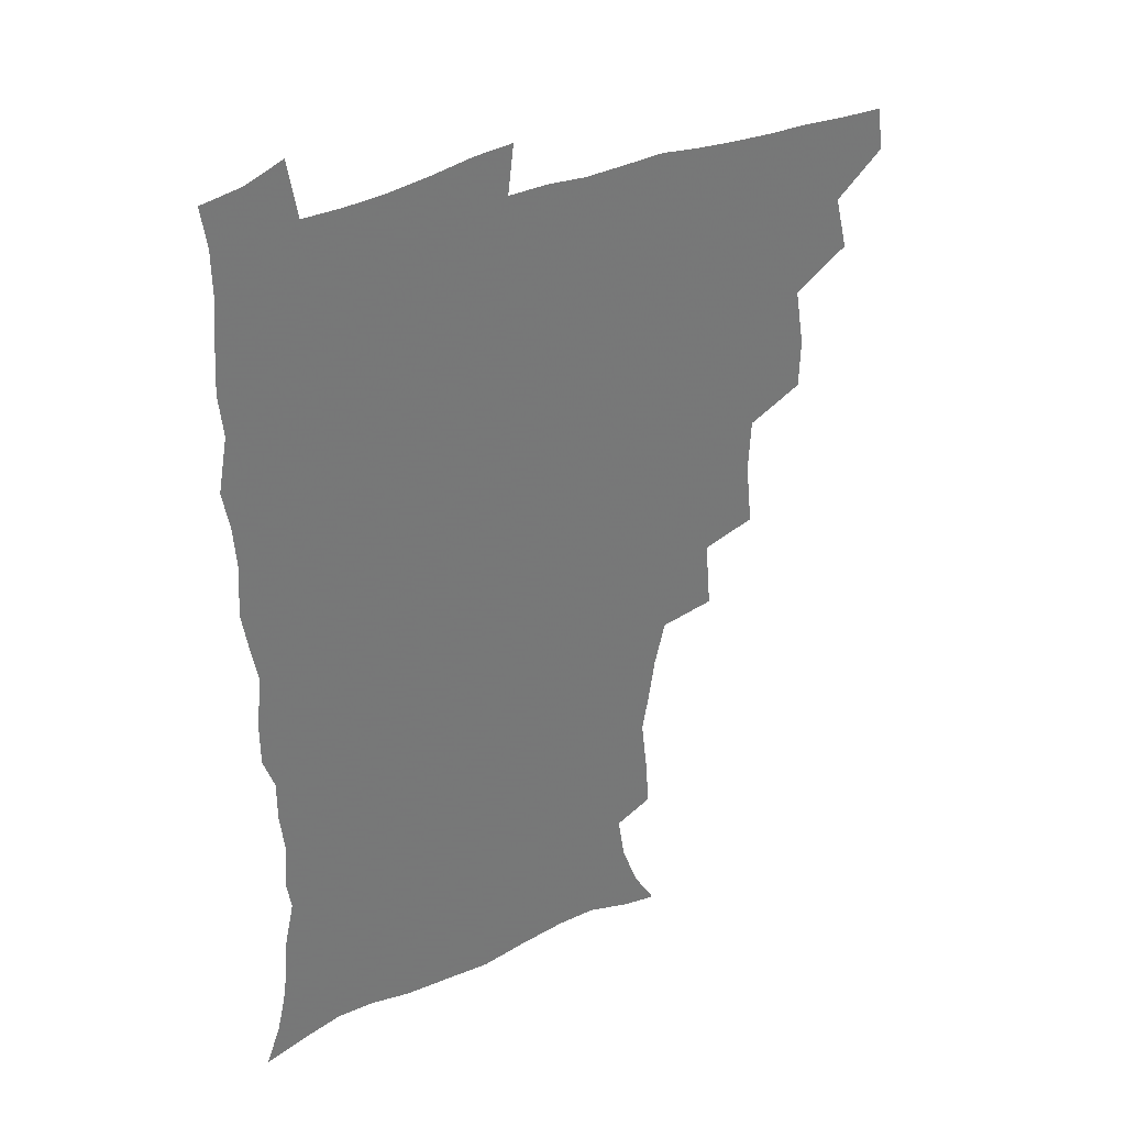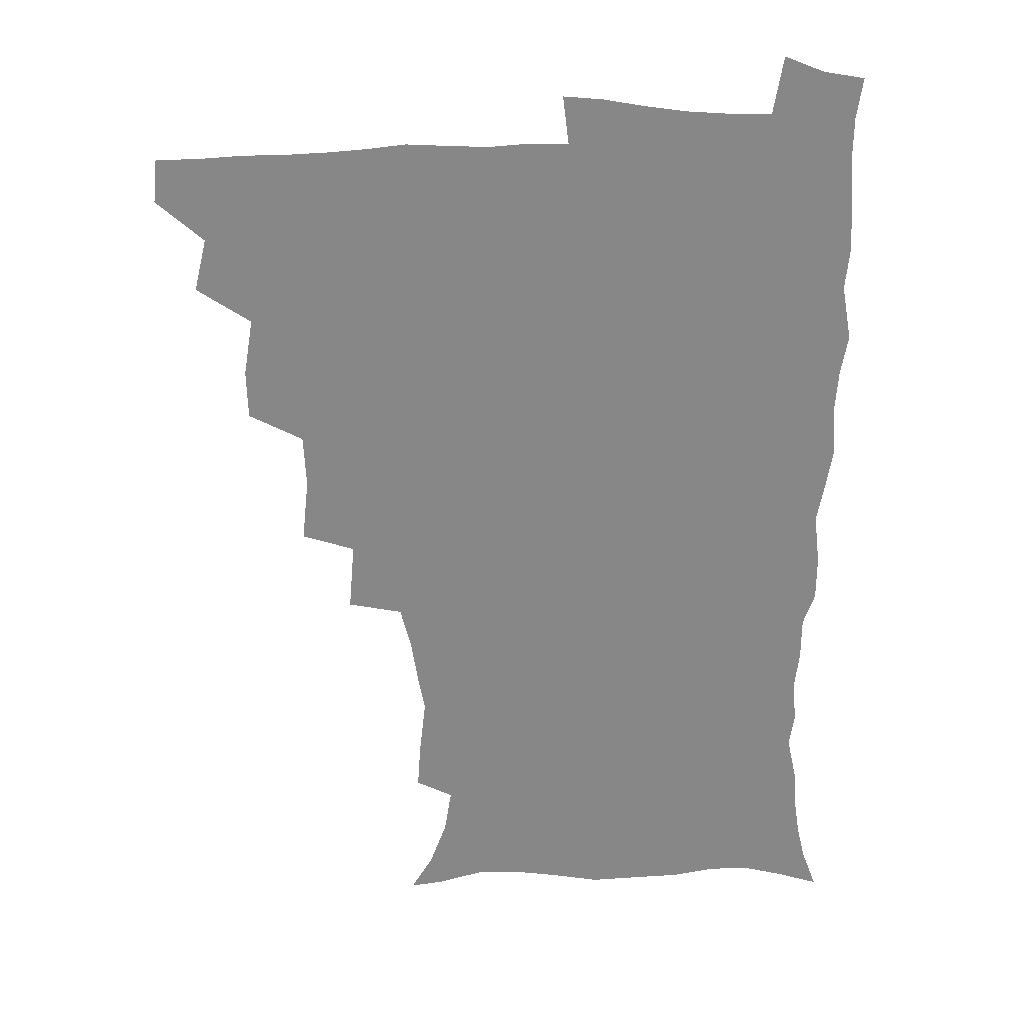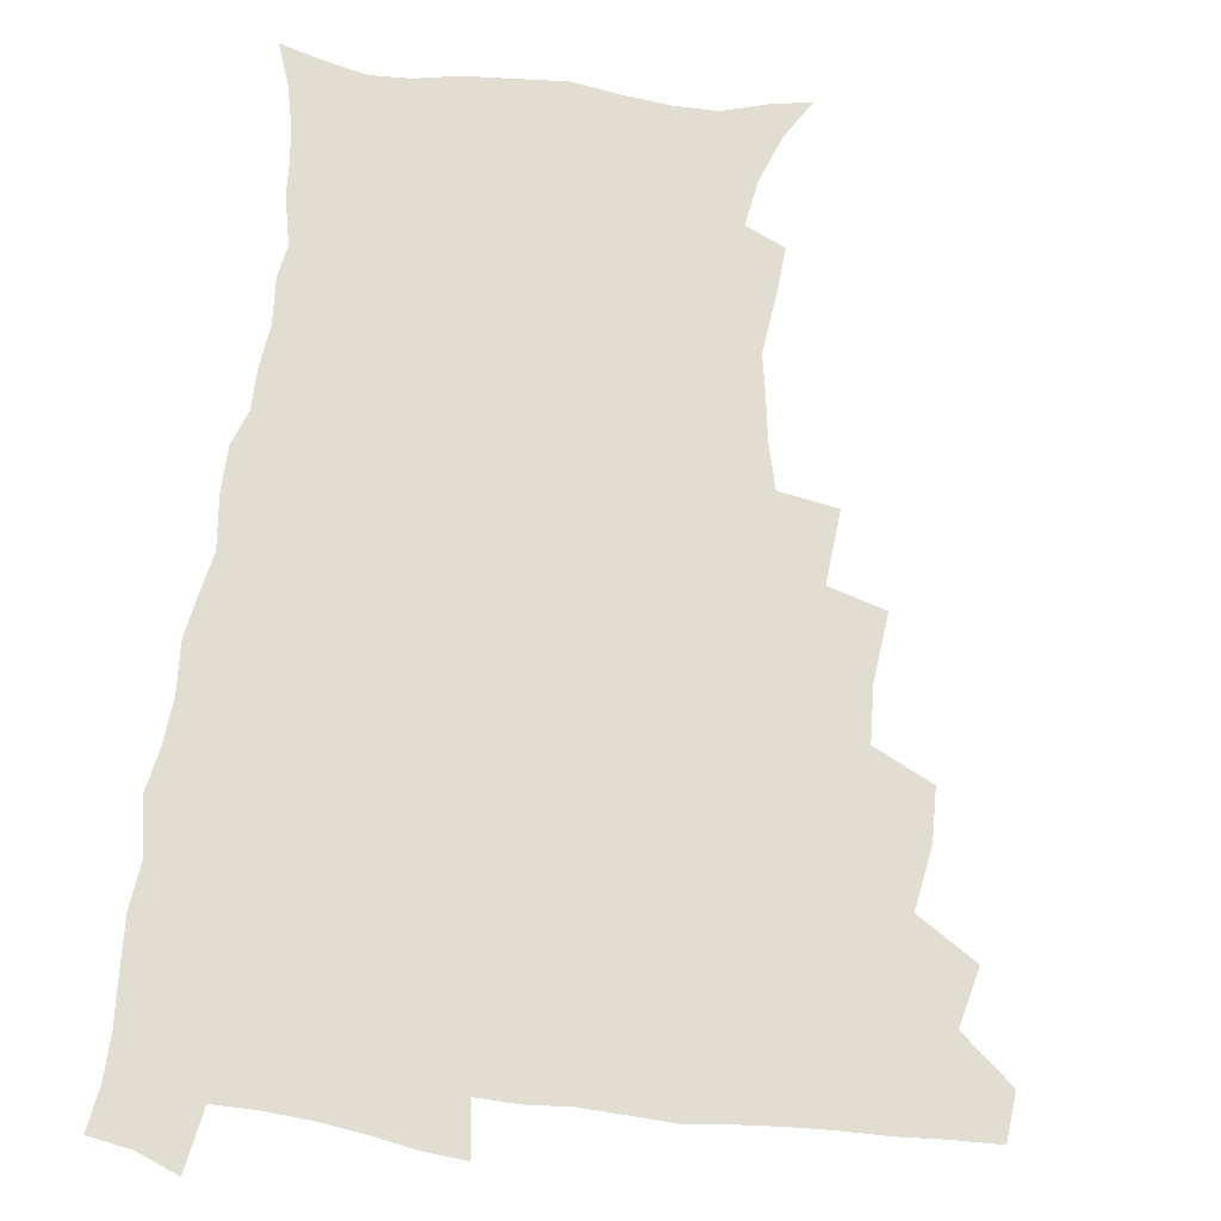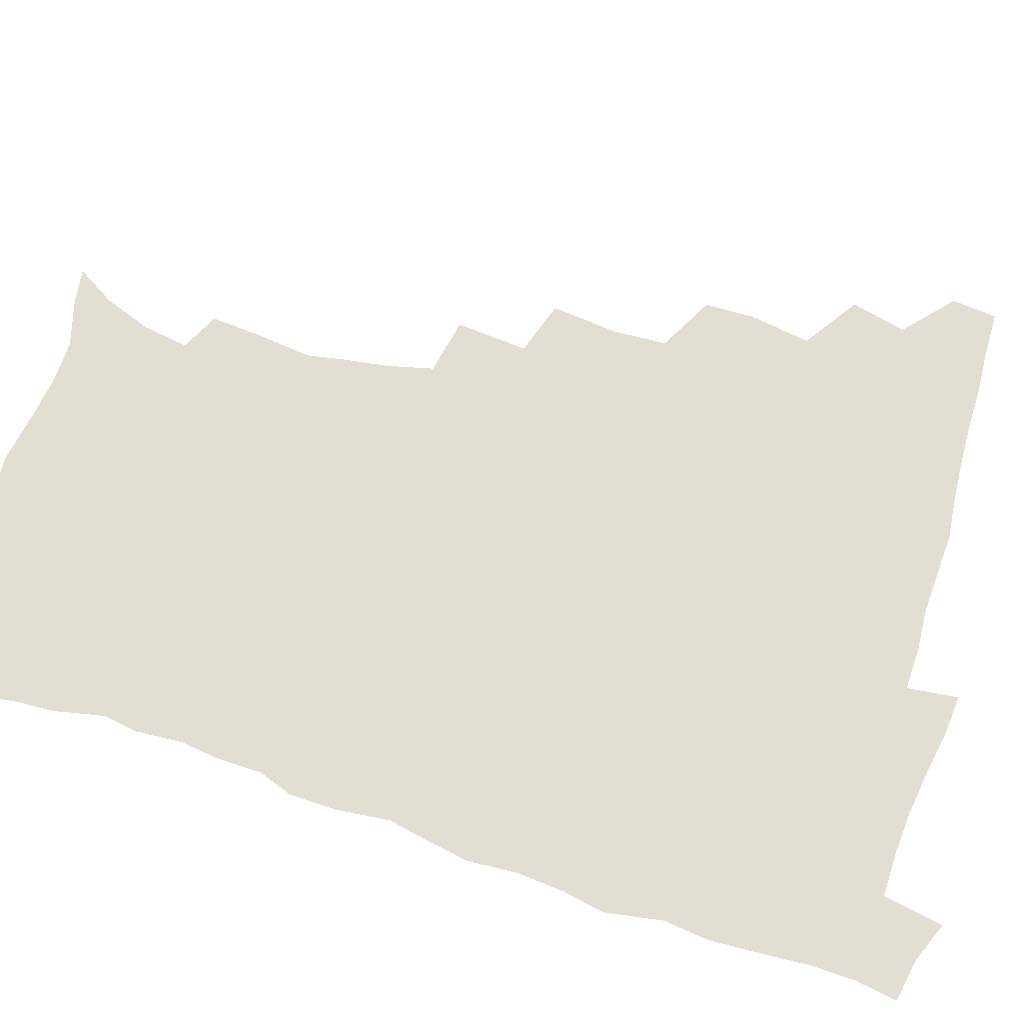
<metadata>
{"format":"obj","ext":"obj","renderer":"f3d","projection":"perspective","resolution":1024,"background":"white","views":[{"elev":34.8,"azim":148.4,"up":"+Y"},{"elev":27.6,"azim":-1.1,"up":"+Y"},{"elev":68.6,"azim":-172.9,"up":"+Z"},{"elev":67.4,"azim":108.0,"up":"+Z"}]}
</metadata>
<code>
v 464.4 492.6 0
v 466 508.5 0
v 477.2 458.2 0
v 481.8 477.6 0
v 482.4 493.7 0
v 482.5 509.1 0
v 494.2 406.1 0
v 493.7 423.9 0
v 497.1 445.2 0
v 498.4 463 0
v 499.6 479.2 0
v 498.5 494.5 0
v 497.5 510.1 0
v 512.7 353.5 0
v 515.2 377 0
v 514.1 396.1 0
v 515.9 417.1 0
v 515.2 433.5 0
v 516.1 450.5 0
v 517.2 466.4 0
v 515.4 480.4 0
v 514.5 495 0
v 513 510.3 0
v 530.1 322.2 0
v 532.2 347.6 0
v 531.8 367.5 0
v 531.9 386.6 0
v 531.5 404.1 0
v 530.2 419 0
v 529.7 434.4 0
v 530.9 451.6 0
v 531.1 466.9 0
v 530.2 481.3 0
v 529.1 495.9 0
v 527.8 511.1 0
v 555.7 235.4 0
v 556.8 252 0
v 559.2 273.2 0
v 556.7 286.2 0
v 554.2 302.6 0
v 550.1 318.6 0
v 548.4 337.9 0
v 547.6 356.4 0
v 546.8 373.6 0
v 546.8 391.7 0
v 545.8 406.5 0
v 545.4 422 0
v 546.3 438.7 0
v 545.8 453 0
v 546.1 467.7 0
v 544.6 482.3 0
v 543.7 496.8 0
v 542.3 512.3 0
v 552.3 181.9 0
v 560.6 195.7 0
v 566.8 212.6 0
v 569.3 229 0
v 569.7 245.8 0
v 570.1 262.6 0
v 569.7 278.9 0
v 568.7 296.4 0
v 566 310.8 0
v 564.4 328.3 0
v 562.3 343.5 0
v 562.1 362.2 0
v 561.8 379.1 0
v 560.1 392.8 0
v 560.9 410.1 0
v 561.1 425.7 0
v 560.7 440.1 0
v 561 454.9 0
v 559.9 468.6 0
v 560 482.5 0
v 558.6 497.1 0
v 556.6 514 0
v 564.9 183.8 0
v 571.9 197.7 0
v 581.1 221.1 0
v 582.4 238 0
v 582.9 254.6 0
v 581.6 267.5 0
v 581.3 284.5 0
v 580.9 303.8 0
v 579.7 319 0
v 577.8 333.6 0
v 577 350.3 0
v 575.7 365 0
v 576 382.9 0
v 575.8 397.8 0
v 574.7 411.1 0
v 575.4 427.7 0
v 575.2 441.7 0
v 574.9 455.4 0
v 574.3 469 0
v 574.3 482.8 0
v 573 497.6 0
v 571.7 513.3 0
v 581.8 188.8 0
v 590.6 209.2 0
v 593.3 224.9 0
v 594.4 241.6 0
v 594.7 258.9 0
v 594.2 274.2 0
v 593.9 290 0
v 592.6 304.4 0
v 592.2 324.4 0
v 590.7 336 0
v 590.2 353.2 0
v 589.5 368.2 0
v 589.1 382.9 0
v 589.3 399.5 0
v 588.8 413.1 0
v 588.8 427.5 0
v 589 442.1 0
v 588.7 455.6 0
v 588.7 469.4 0
v 588.4 483.3 0
v 587.5 498 0
v 586.7 512.8 0
v 596.8 188.7 0
v 603.6 209.8 0
v 606.4 228.8 0
v 606.8 245.1 0
v 606.5 259.4 0
v 605.7 273.3 0
v 605.6 292.7 0
v 605.5 309.6 0
v 604.4 323.6 0
v 603.7 338.8 0
v 603.4 355.8 0
v 603.1 370.5 0
v 602.7 384.6 0
v 602.6 400 0
v 602.9 414.9 0
v 602.8 428.6 0
v 602.9 442.6 0
v 602.9 455.9 0
v 603 469.6 0
v 603.1 483.2 0
v 602.6 497.3 0
v 601.1 514 0
v 613.4 186.7 0
v 617.7 211.3 0
v 618.9 229.3 0
v 619 246.2 0
v 619.1 264.1 0
v 618.6 280.3 0
v 618.1 292.2 0
v 617.4 312.5 0
v 617 325.1 0
v 616.7 341.6 0
v 616.3 356 0
v 616.1 370.3 0
v 616.1 386.5 0
v 616 401.1 0
v 616.1 415.3 0
v 616.3 429 0
v 616.3 442.2 0
v 616.7 456 0
v 617.5 470 0
v 617.4 483.1 0
v 616.9 497.2 0
v 615.7 513.6 0
v 613.5 531.5 0
v 630.9 183.8 0
v 631.7 210.1 0
v 631.7 233 0
v 631.6 247.5 0
v 631.3 265.1 0
v 630.8 278.9 0
v 630.5 295.6 0
v 629.9 310.8 0
v 629.5 326.2 0
v 629.1 342.5 0
v 629.2 355.3 0
v 629.1 371.1 0
v 629.1 386.1 0
v 629.2 400.7 0
v 629.3 414.9 0
v 629.8 430.5 0
v 630.1 442.9 0
v 630.4 456.1 0
v 630.9 469.9 0
v 631.1 483.2 0
v 631 497.1 0
v 630.1 512.9 0
v 627.8 530.3 0
v 648.7 185 0
v 645.9 211.9 0
v 645.5 228.5 0
v 644.3 245.9 0
v 643.3 264.5 0
v 643 279.4 0
v 642.5 296.2 0
v 642.1 311.8 0
v 642.4 324.5 0
v 641.8 340.8 0
v 641.9 356.2 0
v 642.1 370.3 0
v 642.2 385.2 0
v 642.4 399.8 0
v 642.3 415.7 0
v 643 429 0
v 643.5 442.2 0
v 644 455.9 0
v 644.3 469.9 0
v 644.7 483.1 0
v 645.1 496.8 0
v 645.9 509.9 0
v 643.2 527.7 0
v 665.8 186 0
v 660.8 209.2 0
v 658 229.8 0
v 657.2 244.2 0
v 655.3 263.7 0
v 655.6 277 0
v 654.3 295.8 0
v 654.3 310.2 0
v 654.7 323.9 0
v 654.5 339.6 0
v 654.4 354.9 0
v 655.5 368 0
v 655.5 383.4 0
v 656.3 396.8 0
v 655.6 413.8 0
v 656.2 427.7 0
v 657.3 440.6 0
v 657.4 455.5 0
v 657.7 469.5 0
v 658.5 482.8 0
v 659 496.5 0
v 659.3 510.2 0
v 658.6 525.7 0
v 681 189 0
v 675.1 208.6 0
v 671.5 227.1 0
v 669.8 243.5 0
v 668.6 259.4 0
v 667.7 275.8 0
v 666.7 292.7 0
v 666.4 308.1 0
v 667.5 321.2 0
v 667.1 337.4 0
v 668.4 350.6 0
v 668.6 365.6 0
v 668.2 382.1 0
v 669.3 395.5 0
v 668.5 412.5 0
v 669.8 425.9 0
v 670.5 440.1 0
v 671.5 453.7 0
v 671.6 468.4 0
v 672 482.8 0
v 673 496.3 0
v 673.5 510.4 0
v 674 524.7 0
v 695.2 189.5 0
v 690.2 205.4 0
v 685.9 223 0
v 682.6 240.8 0
v 680.9 256.9 0
v 680.4 271.9 0
v 679.6 288.1 0
v 680.7 301.4 0
v 679.5 319.2 0
v 680.9 332.5 0
v 680.9 348.2 0
v 682 362.1 0
v 681.6 378.4 0
v 683 392.4 0
v 683.3 407.8 0
v 683.8 422.7 0
v 684.1 438 0
v 685.7 451.7 0
v 685 468 0
v 686.1 481.6 0
v 686.9 495.7 0
v 688.2 509.9 0
v 689 524.7 0
v 692.5 545.7 0
v 710.8 185.8 0
v 705.2 201.4 0
v 701.3 216.9 0
v 698.6 232.5 0
v 695 250.5 0
v 694.4 265 0
v 693.6 280.9 0
v 693.3 296.5 0
v 694.3 310.8 0
v 695.5 325 0
v 697.3 339 0
v 696.3 356.1 0
v 697.1 371.1 0
v 699.2 385 0
v 698.9 401.5 0
v 700.6 416 0
v 699 433.7 0
v 701.8 447.2 0
v 699.8 465 0
v 700.2 479.9 0
v 701.9 494.1 0
v 703 508.9 0
v 703.4 523.6 0
v 706.8 540 0
v 725.9 181.3 0
v 720.4 196.3 0
v 717.3 209.5 0
v 715.4 222.7 0
v 714.6 236 0
v 710.8 253.8 0
v 712.6 265.6 0
v 711.3 282.2 0
v 713 296 0
v 713.1 311.9 0
v 717.4 323.9 0
v 717.5 340.2 0
v 715.4 359.2 0
v 718.1 373.3 0
v 720.6 388.1 0
v 719.3 406.1 0
v 720.5 422.2 0
v 723.2 437 0
v 719.7 456.9 0
v 721.3 472.8 0
v 720.3 489.8 0
v 719 507.3 0
v 719.3 522.7 0
v 721.5 537.5 0
f 4 5 1
f 1 5 2
f 5 6 2
f 9 10 3
f 3 10 4
f 10 11 4
f 4 11 5
f 11 12 5
f 5 12 6
f 12 13 6
f 16 17 7
f 7 17 8
f 17 18 8
f 8 18 9
f 18 19 9
f 9 19 10
f 19 20 10
f 10 20 11
f 20 21 11
f 11 21 12
f 21 22 12
f 12 22 13
f 22 23 13
f 25 26 14
f 14 26 15
f 26 27 15
f 15 27 16
f 27 28 16
f 16 28 17
f 28 29 17
f 17 29 18
f 29 30 18
f 18 30 19
f 30 31 19
f 19 31 20
f 31 32 20
f 20 32 21
f 32 33 21
f 21 33 22
f 33 34 22
f 22 34 23
f 34 35 23
f 41 42 24
f 24 42 25
f 42 43 25
f 25 43 26
f 43 44 26
f 26 44 27
f 44 45 27
f 27 45 28
f 45 46 28
f 28 46 29
f 46 47 29
f 29 47 30
f 47 48 30
f 30 48 31
f 48 49 31
f 31 49 32
f 49 50 32
f 32 50 33
f 50 51 33
f 33 51 34
f 51 52 34
f 34 52 35
f 52 53 35
f 57 58 36
f 36 58 37
f 58 59 37
f 37 59 38
f 59 60 38
f 38 60 39
f 60 61 39
f 39 61 40
f 61 62 40
f 40 62 41
f 62 63 41
f 41 63 42
f 63 64 42
f 42 64 43
f 64 65 43
f 43 65 44
f 65 66 44
f 44 66 45
f 66 67 45
f 45 67 46
f 67 68 46
f 46 68 47
f 68 69 47
f 47 69 48
f 69 70 48
f 48 70 49
f 70 71 49
f 49 71 50
f 71 72 50
f 50 72 51
f 72 73 51
f 51 73 52
f 73 74 52
f 52 74 53
f 74 75 53
f 54 76 55
f 76 77 55
f 55 77 56
f 77 78 56
f 56 78 57
f 78 79 57
f 57 79 58
f 79 80 58
f 58 80 59
f 80 81 59
f 59 81 60
f 81 82 60
f 60 82 61
f 82 83 61
f 61 83 62
f 83 84 62
f 62 84 63
f 84 85 63
f 63 85 64
f 85 86 64
f 64 86 65
f 86 87 65
f 65 87 66
f 87 88 66
f 66 88 67
f 88 89 67
f 67 89 68
f 89 90 68
f 68 90 69
f 90 91 69
f 69 91 70
f 91 92 70
f 70 92 71
f 92 93 71
f 71 93 72
f 93 94 72
f 72 94 73
f 94 95 73
f 73 95 74
f 95 96 74
f 74 96 75
f 96 97 75
f 76 98 77
f 98 99 77
f 77 99 78
f 99 100 78
f 78 100 79
f 100 101 79
f 79 101 80
f 101 102 80
f 80 102 81
f 102 103 81
f 81 103 82
f 103 104 82
f 82 104 83
f 104 105 83
f 83 105 84
f 105 106 84
f 84 106 85
f 106 107 85
f 85 107 86
f 107 108 86
f 86 108 87
f 108 109 87
f 87 109 88
f 109 110 88
f 88 110 89
f 110 111 89
f 89 111 90
f 111 112 90
f 90 112 91
f 112 113 91
f 91 113 92
f 113 114 92
f 92 114 93
f 114 115 93
f 93 115 94
f 115 116 94
f 94 116 95
f 116 117 95
f 95 117 96
f 117 118 96
f 96 118 97
f 118 119 97
f 98 120 99
f 120 121 99
f 99 121 100
f 121 122 100
f 100 122 101
f 122 123 101
f 101 123 102
f 123 124 102
f 102 124 103
f 124 125 103
f 103 125 104
f 125 126 104
f 104 126 105
f 126 127 105
f 105 127 106
f 127 128 106
f 106 128 107
f 128 129 107
f 107 129 108
f 129 130 108
f 108 130 109
f 130 131 109
f 109 131 110
f 131 132 110
f 110 132 111
f 132 133 111
f 111 133 112
f 133 134 112
f 112 134 113
f 134 135 113
f 113 135 114
f 135 136 114
f 114 136 115
f 136 137 115
f 115 137 116
f 137 138 116
f 116 138 117
f 138 139 117
f 117 139 118
f 139 140 118
f 118 140 119
f 140 141 119
f 120 142 121
f 142 143 121
f 121 143 122
f 143 144 122
f 122 144 123
f 144 145 123
f 123 145 124
f 145 146 124
f 124 146 125
f 146 147 125
f 125 147 126
f 147 148 126
f 126 148 127
f 148 149 127
f 127 149 128
f 149 150 128
f 128 150 129
f 150 151 129
f 129 151 130
f 151 152 130
f 130 152 131
f 152 153 131
f 131 153 132
f 153 154 132
f 132 154 133
f 154 155 133
f 133 155 134
f 155 156 134
f 134 156 135
f 156 157 135
f 135 157 136
f 157 158 136
f 136 158 137
f 158 159 137
f 137 159 138
f 159 160 138
f 138 160 139
f 160 161 139
f 139 161 140
f 161 162 140
f 140 162 141
f 162 163 141
f 142 165 143
f 165 166 143
f 143 166 144
f 166 167 144
f 144 167 145
f 167 168 145
f 145 168 146
f 168 169 146
f 146 169 147
f 169 170 147
f 147 170 148
f 170 171 148
f 148 171 149
f 171 172 149
f 149 172 150
f 172 173 150
f 150 173 151
f 173 174 151
f 151 174 152
f 174 175 152
f 152 175 153
f 175 176 153
f 153 176 154
f 176 177 154
f 154 177 155
f 177 178 155
f 155 178 156
f 178 179 156
f 156 179 157
f 179 180 157
f 157 180 158
f 180 181 158
f 158 181 159
f 181 182 159
f 159 182 160
f 182 183 160
f 160 183 161
f 183 184 161
f 161 184 162
f 184 185 162
f 162 185 163
f 185 186 163
f 163 186 164
f 186 187 164
f 165 188 166
f 188 189 166
f 166 189 167
f 189 190 167
f 167 190 168
f 190 191 168
f 168 191 169
f 191 192 169
f 169 192 170
f 192 193 170
f 170 193 171
f 193 194 171
f 171 194 172
f 194 195 172
f 172 195 173
f 195 196 173
f 173 196 174
f 196 197 174
f 174 197 175
f 197 198 175
f 175 198 176
f 198 199 176
f 176 199 177
f 199 200 177
f 177 200 178
f 200 201 178
f 178 201 179
f 201 202 179
f 179 202 180
f 202 203 180
f 180 203 181
f 203 204 181
f 181 204 182
f 204 205 182
f 182 205 183
f 205 206 183
f 183 206 184
f 206 207 184
f 184 207 185
f 207 208 185
f 185 208 186
f 208 209 186
f 186 209 187
f 209 210 187
f 188 211 189
f 211 212 189
f 189 212 190
f 212 213 190
f 190 213 191
f 213 214 191
f 191 214 192
f 214 215 192
f 192 215 193
f 215 216 193
f 193 216 194
f 216 217 194
f 194 217 195
f 217 218 195
f 195 218 196
f 218 219 196
f 196 219 197
f 219 220 197
f 197 220 198
f 220 221 198
f 198 221 199
f 221 222 199
f 199 222 200
f 222 223 200
f 200 223 201
f 223 224 201
f 201 224 202
f 224 225 202
f 202 225 203
f 225 226 203
f 203 226 204
f 226 227 204
f 204 227 205
f 227 228 205
f 205 228 206
f 228 229 206
f 206 229 207
f 229 230 207
f 207 230 208
f 230 231 208
f 208 231 209
f 231 232 209
f 209 232 210
f 232 233 210
f 211 234 212
f 234 235 212
f 212 235 213
f 235 236 213
f 213 236 214
f 236 237 214
f 214 237 215
f 237 238 215
f 215 238 216
f 238 239 216
f 216 239 217
f 239 240 217
f 217 240 218
f 240 241 218
f 218 241 219
f 241 242 219
f 219 242 220
f 242 243 220
f 220 243 221
f 243 244 221
f 221 244 222
f 244 245 222
f 222 245 223
f 245 246 223
f 223 246 224
f 246 247 224
f 224 247 225
f 247 248 225
f 225 248 226
f 248 249 226
f 226 249 227
f 249 250 227
f 227 250 228
f 250 251 228
f 228 251 229
f 251 252 229
f 229 252 230
f 252 253 230
f 230 253 231
f 253 254 231
f 231 254 232
f 254 255 232
f 232 255 233
f 255 256 233
f 234 257 235
f 257 258 235
f 235 258 236
f 258 259 236
f 236 259 237
f 259 260 237
f 237 260 238
f 260 261 238
f 238 261 239
f 261 262 239
f 239 262 240
f 262 263 240
f 240 263 241
f 263 264 241
f 241 264 242
f 264 265 242
f 242 265 243
f 265 266 243
f 243 266 244
f 266 267 244
f 244 267 245
f 267 268 245
f 245 268 246
f 268 269 246
f 246 269 247
f 269 270 247
f 247 270 248
f 270 271 248
f 248 271 249
f 271 272 249
f 249 272 250
f 272 273 250
f 250 273 251
f 273 274 251
f 251 274 252
f 274 275 252
f 252 275 253
f 275 276 253
f 253 276 254
f 276 277 254
f 254 277 255
f 277 278 255
f 255 278 256
f 278 279 256
f 257 281 258
f 281 282 258
f 258 282 259
f 282 283 259
f 259 283 260
f 283 284 260
f 260 284 261
f 284 285 261
f 261 285 262
f 285 286 262
f 262 286 263
f 286 287 263
f 263 287 264
f 287 288 264
f 264 288 265
f 288 289 265
f 265 289 266
f 289 290 266
f 266 290 267
f 290 291 267
f 267 291 268
f 291 292 268
f 268 292 269
f 292 293 269
f 269 293 270
f 293 294 270
f 270 294 271
f 294 295 271
f 271 295 272
f 295 296 272
f 272 296 273
f 296 297 273
f 273 297 274
f 297 298 274
f 274 298 275
f 298 299 275
f 275 299 276
f 299 300 276
f 276 300 277
f 300 301 277
f 277 301 278
f 301 302 278
f 278 302 279
f 302 303 279
f 279 303 280
f 303 304 280
f 281 305 282
f 305 306 282
f 282 306 283
f 306 307 283
f 283 307 284
f 307 308 284
f 284 308 285
f 308 309 285
f 285 309 286
f 309 310 286
f 286 310 287
f 310 311 287
f 287 311 288
f 311 312 288
f 288 312 289
f 312 313 289
f 289 313 290
f 313 314 290
f 290 314 291
f 314 315 291
f 291 315 292
f 315 316 292
f 292 316 293
f 316 317 293
f 293 317 294
f 317 318 294
f 294 318 295
f 318 319 295
f 295 319 296
f 319 320 296
f 296 320 297
f 320 321 297
f 297 321 298
f 321 322 298
f 298 322 299
f 322 323 299
f 299 323 300
f 323 324 300
f 300 324 301
f 324 325 301
f 301 325 302
f 325 326 302
f 302 326 303
f 326 327 303
f 303 327 304
f 327 328 304

</code>
